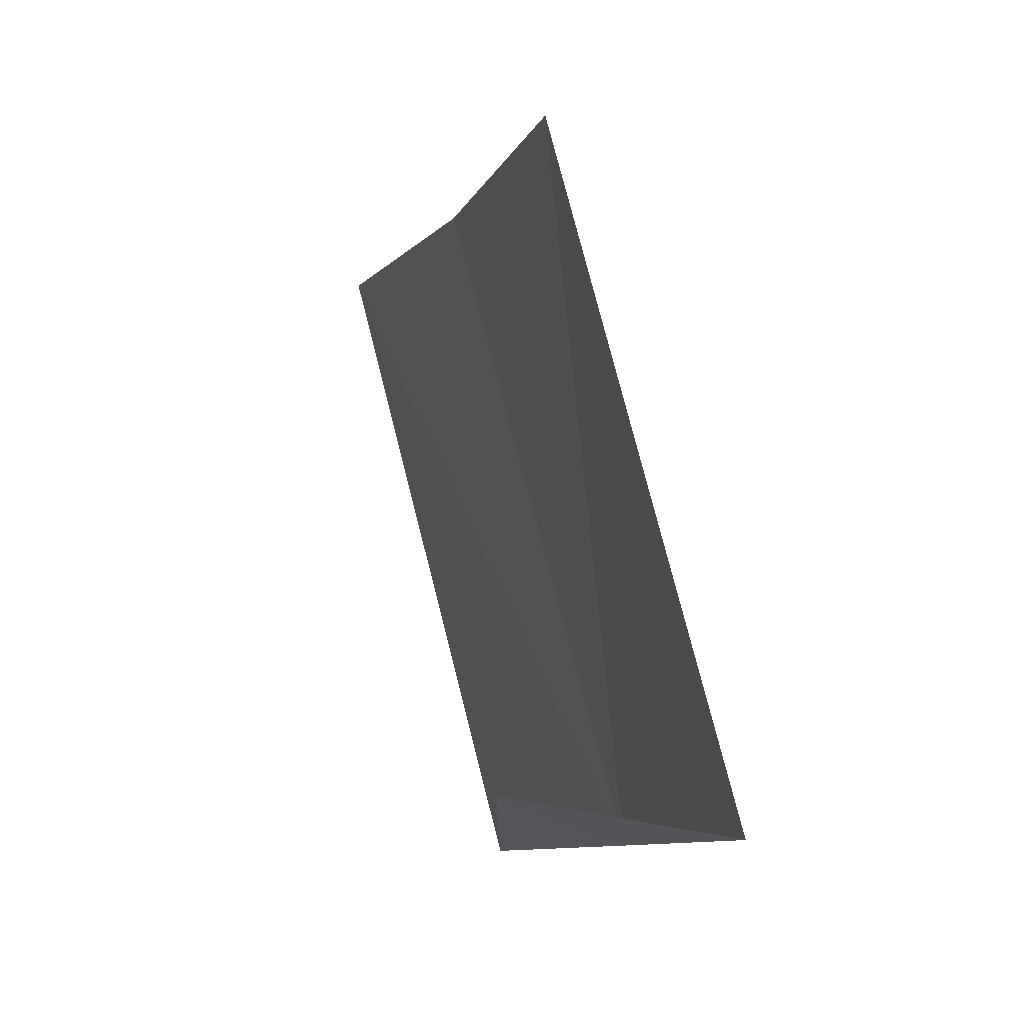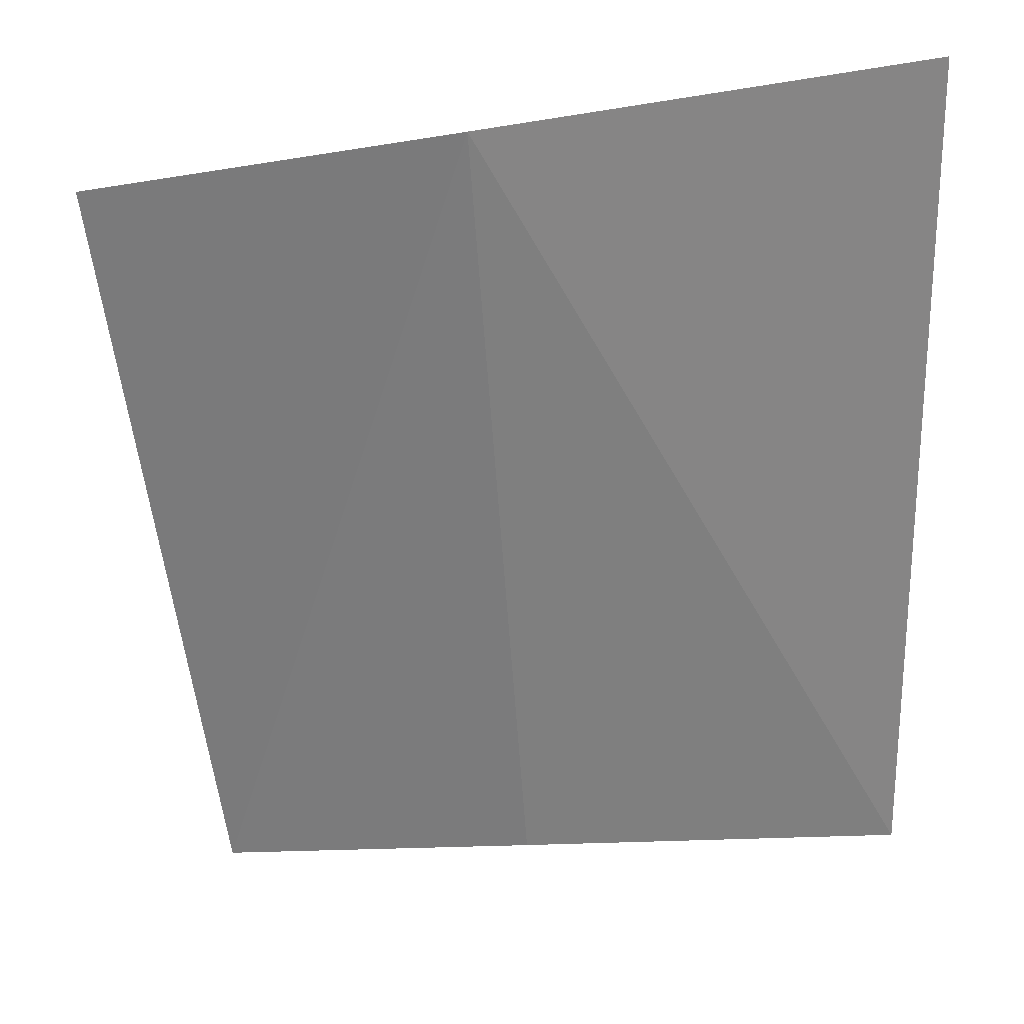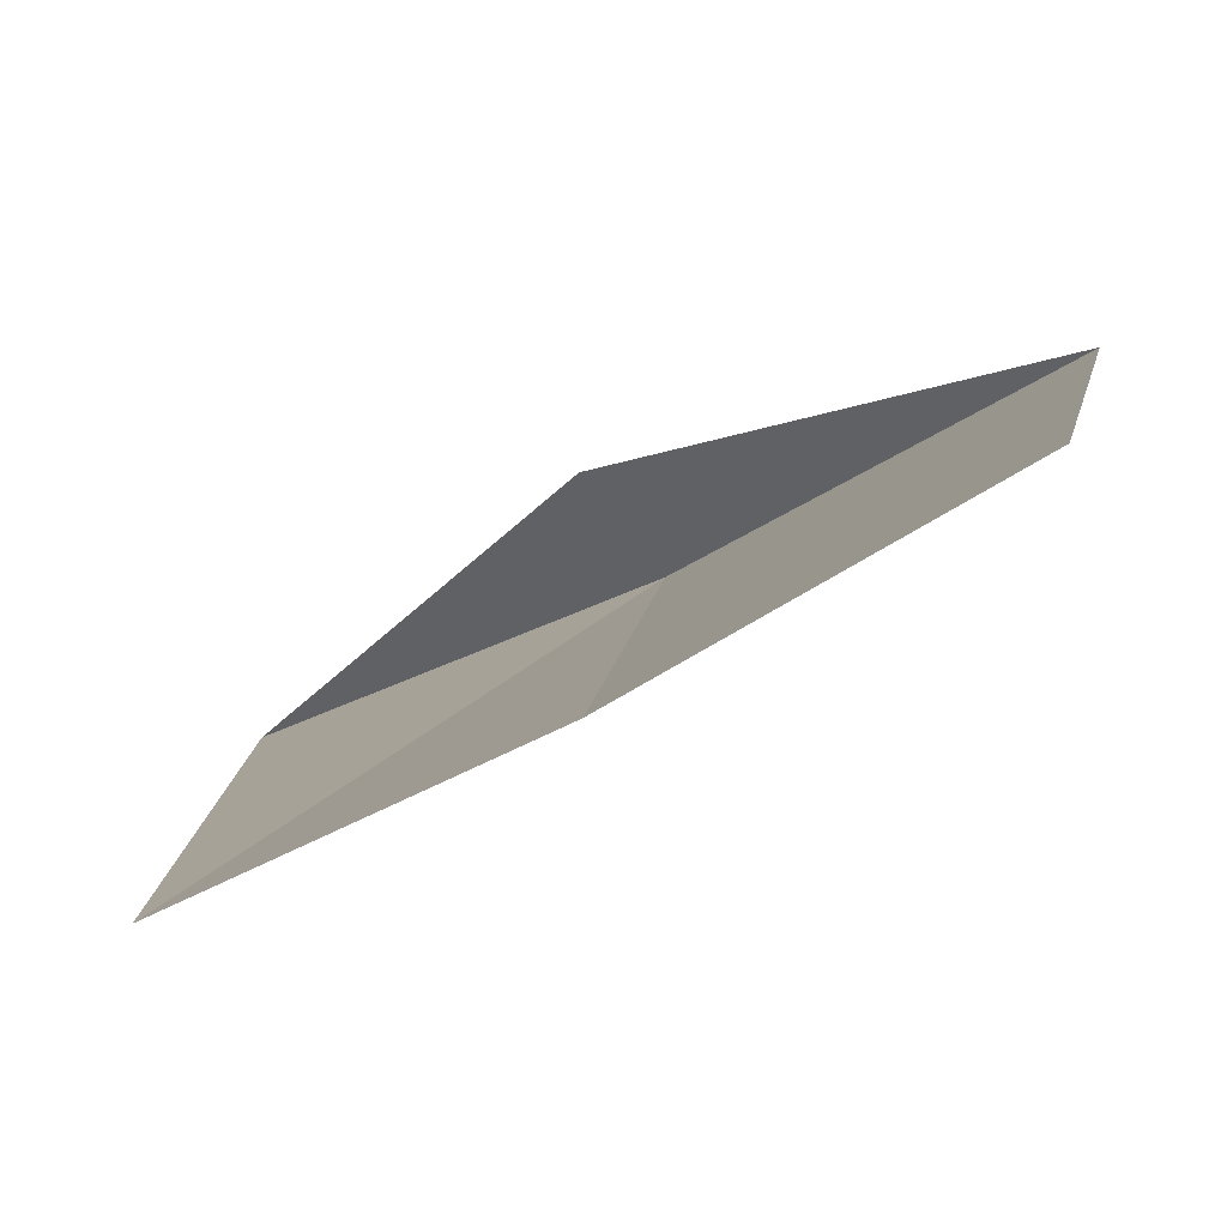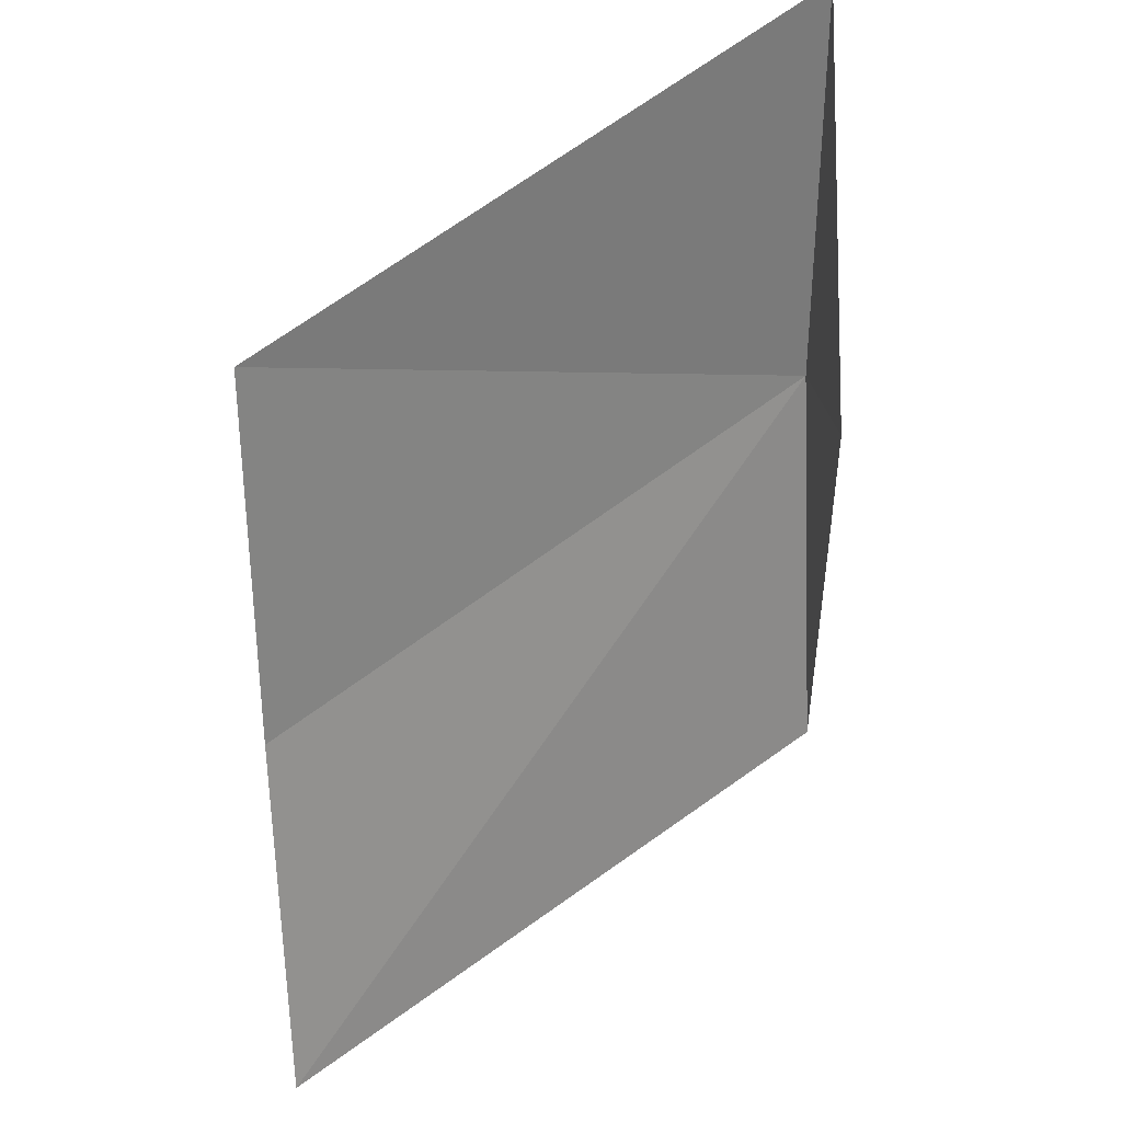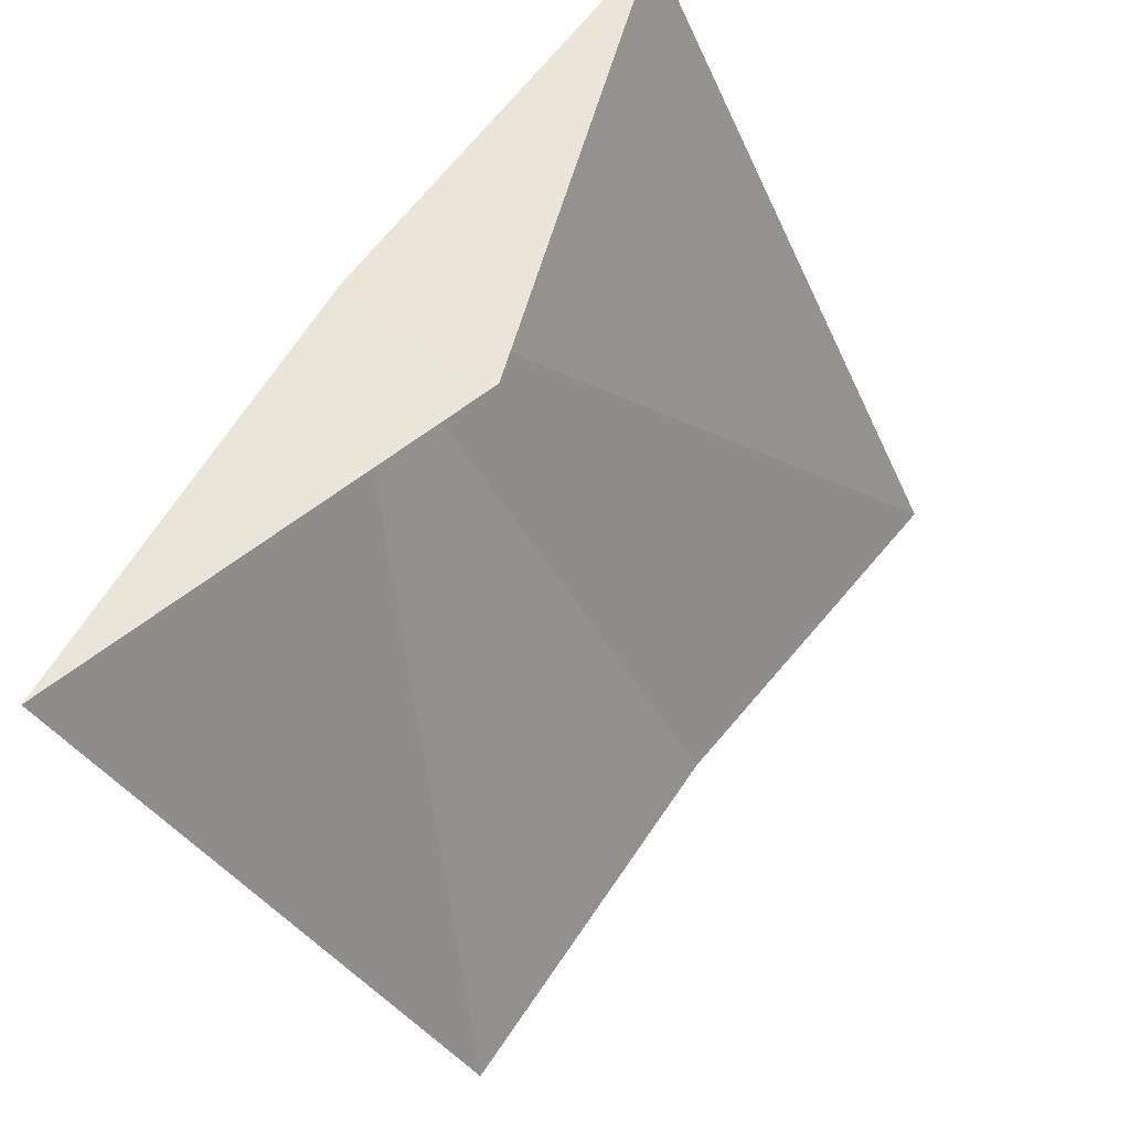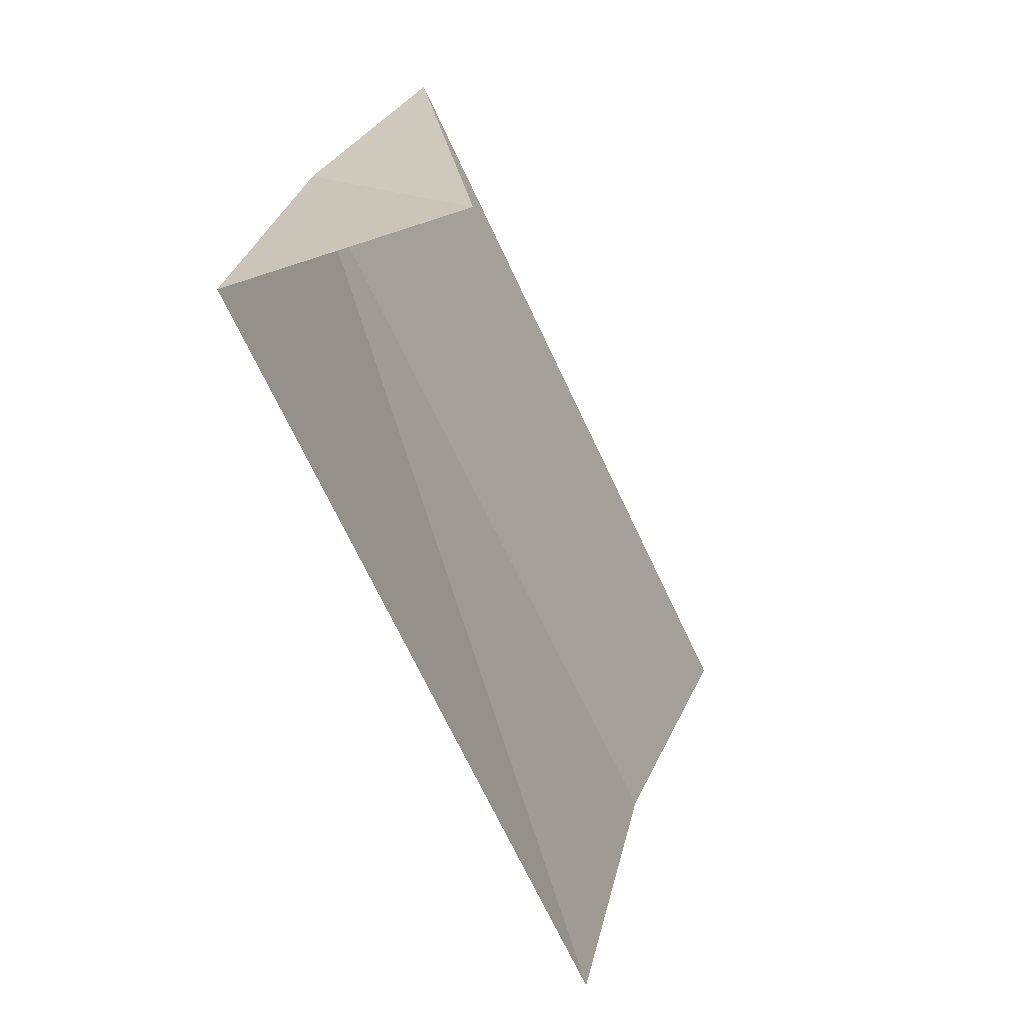
<metadata>
{"format":"obj","ext":"obj","renderer":"f3d","projection":"perspective","resolution":1024,"background":"white","views":[{"elev":74.6,"azim":10.3,"up":"+Y"},{"elev":-0.9,"azim":103.0,"up":"+Z"},{"elev":-57.5,"azim":-74.3,"up":"+Z"},{"elev":46.0,"azim":-108.1,"up":"+Y"},{"elev":58.3,"azim":-164.3,"up":"+Z"},{"elev":22.5,"azim":173.1,"up":"+Z"}]}
</metadata>
<code>
v -632.2 -338.4 -81.56
v -632.5 -339.3 -81.61
v -633.2 -339.2 -83.09
v -632.8 -338.4 -83.02
v -632 -337.4 -81.49
v -632.6 -337.6 -82.95
v -632.5 -338.3 -81.61
f 1 2 3
f 1 3 4
f 1 6 5
f 1 4 6
f 1 7 2
f 1 5 7

</code>
